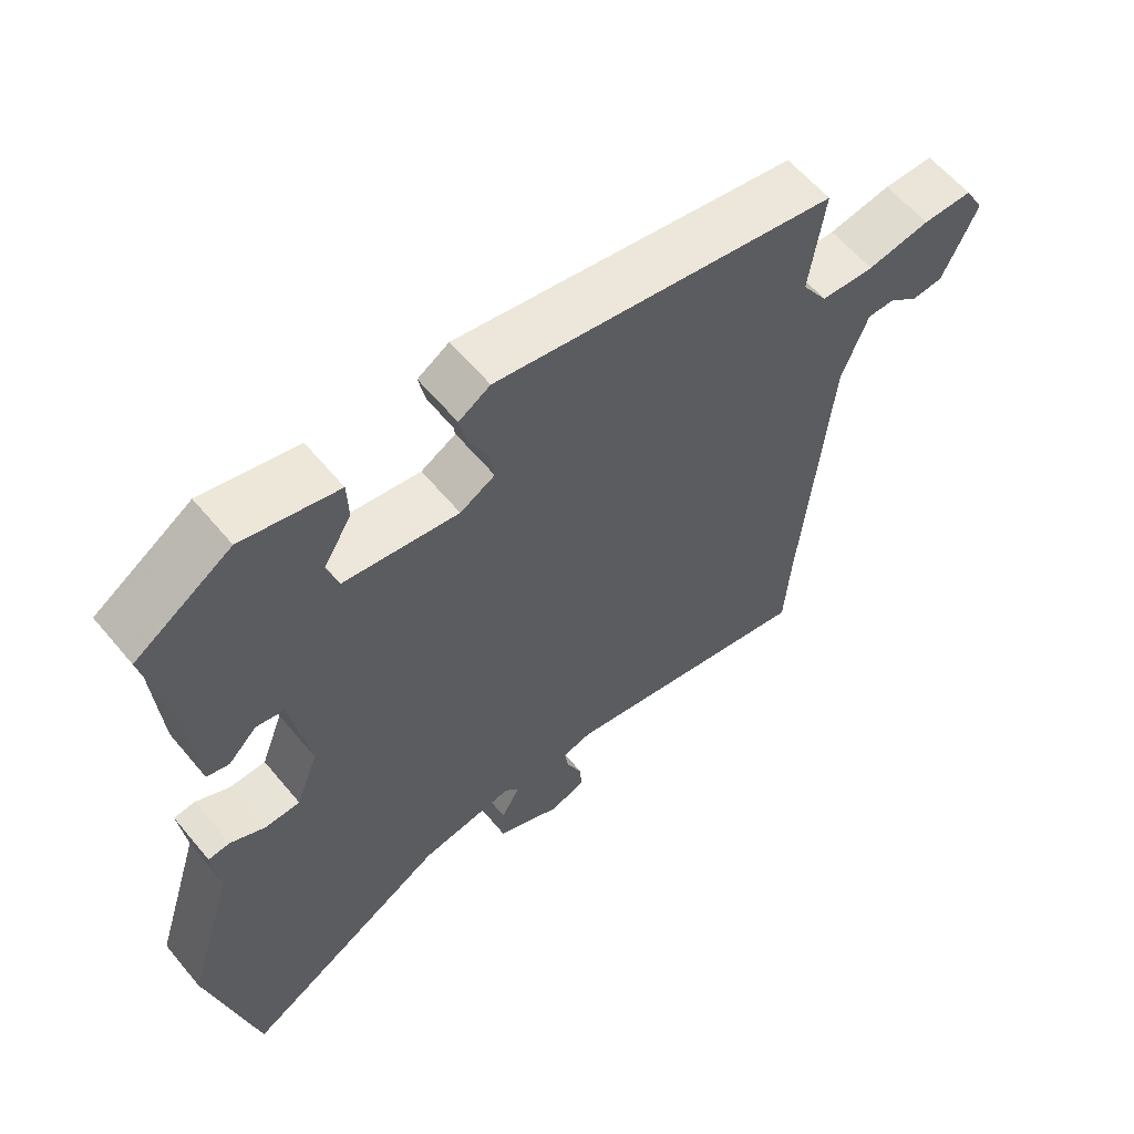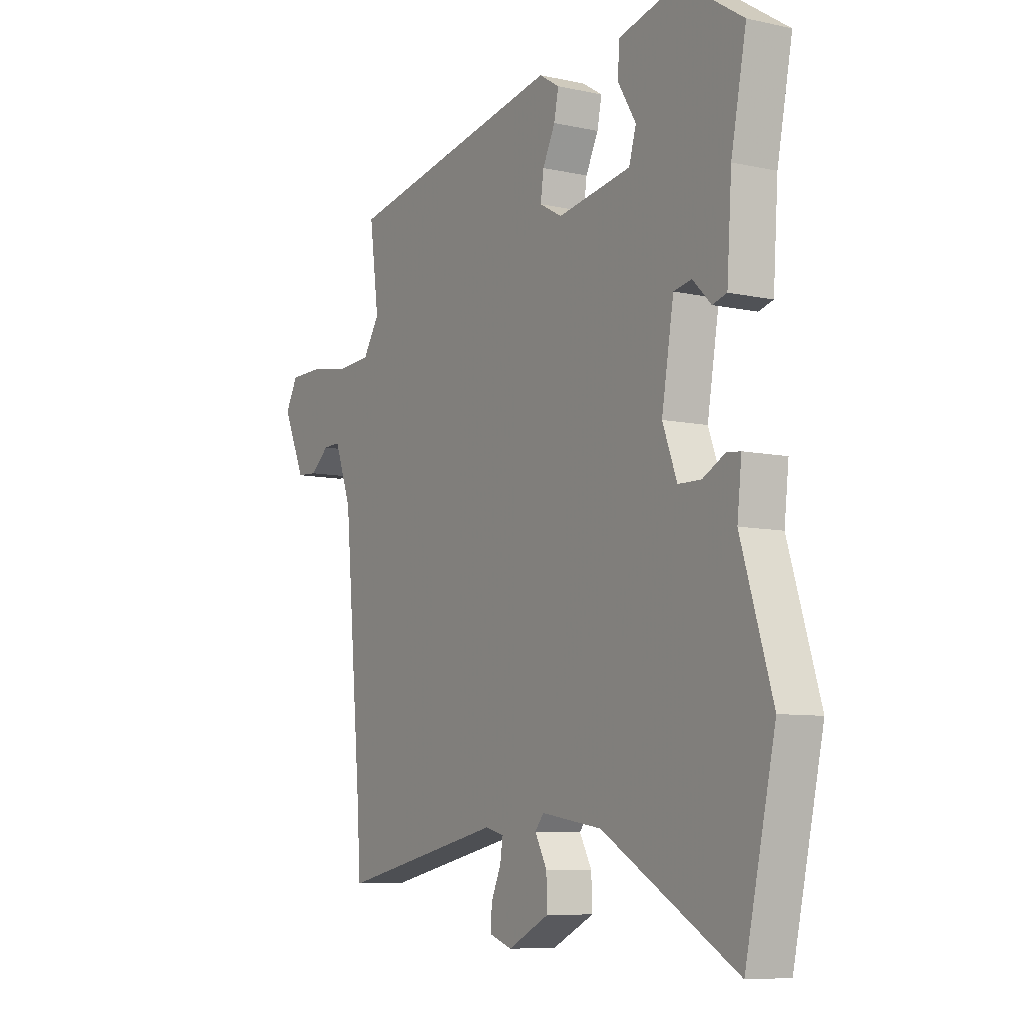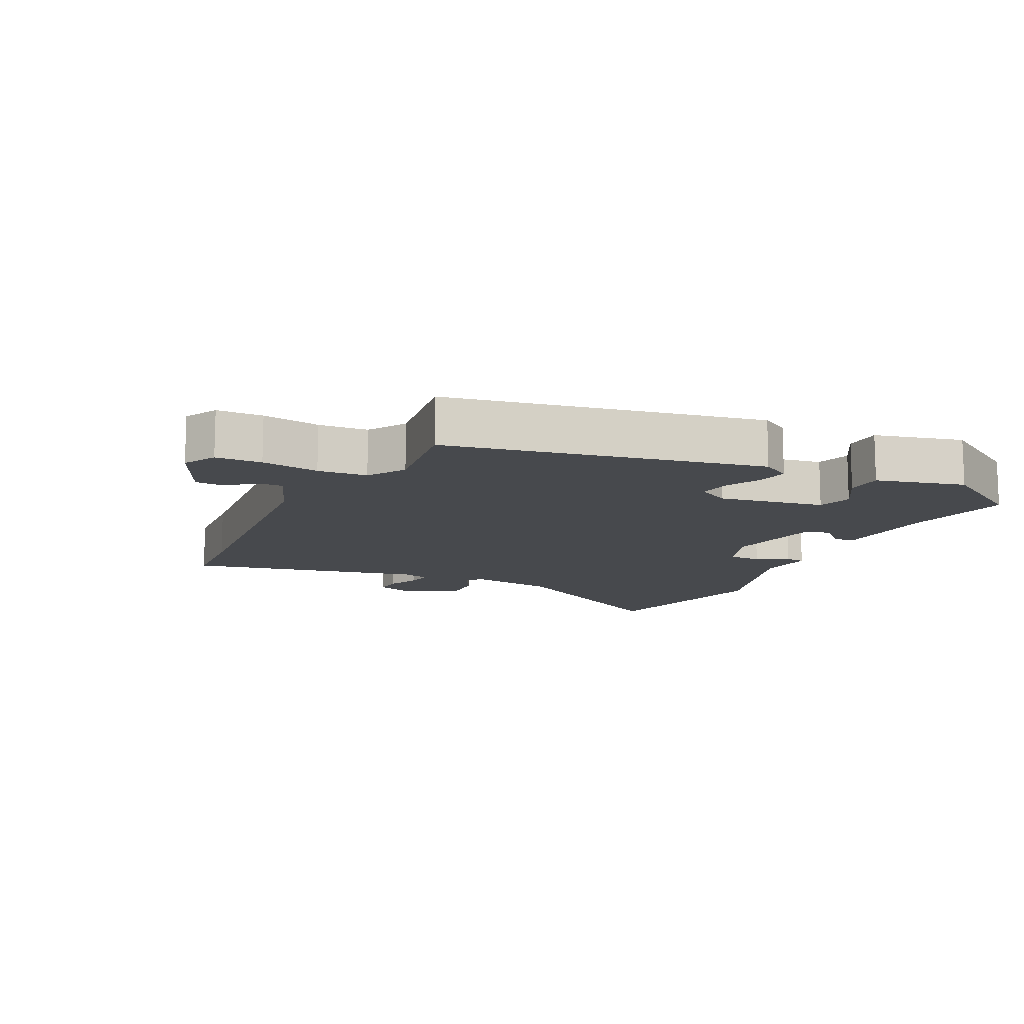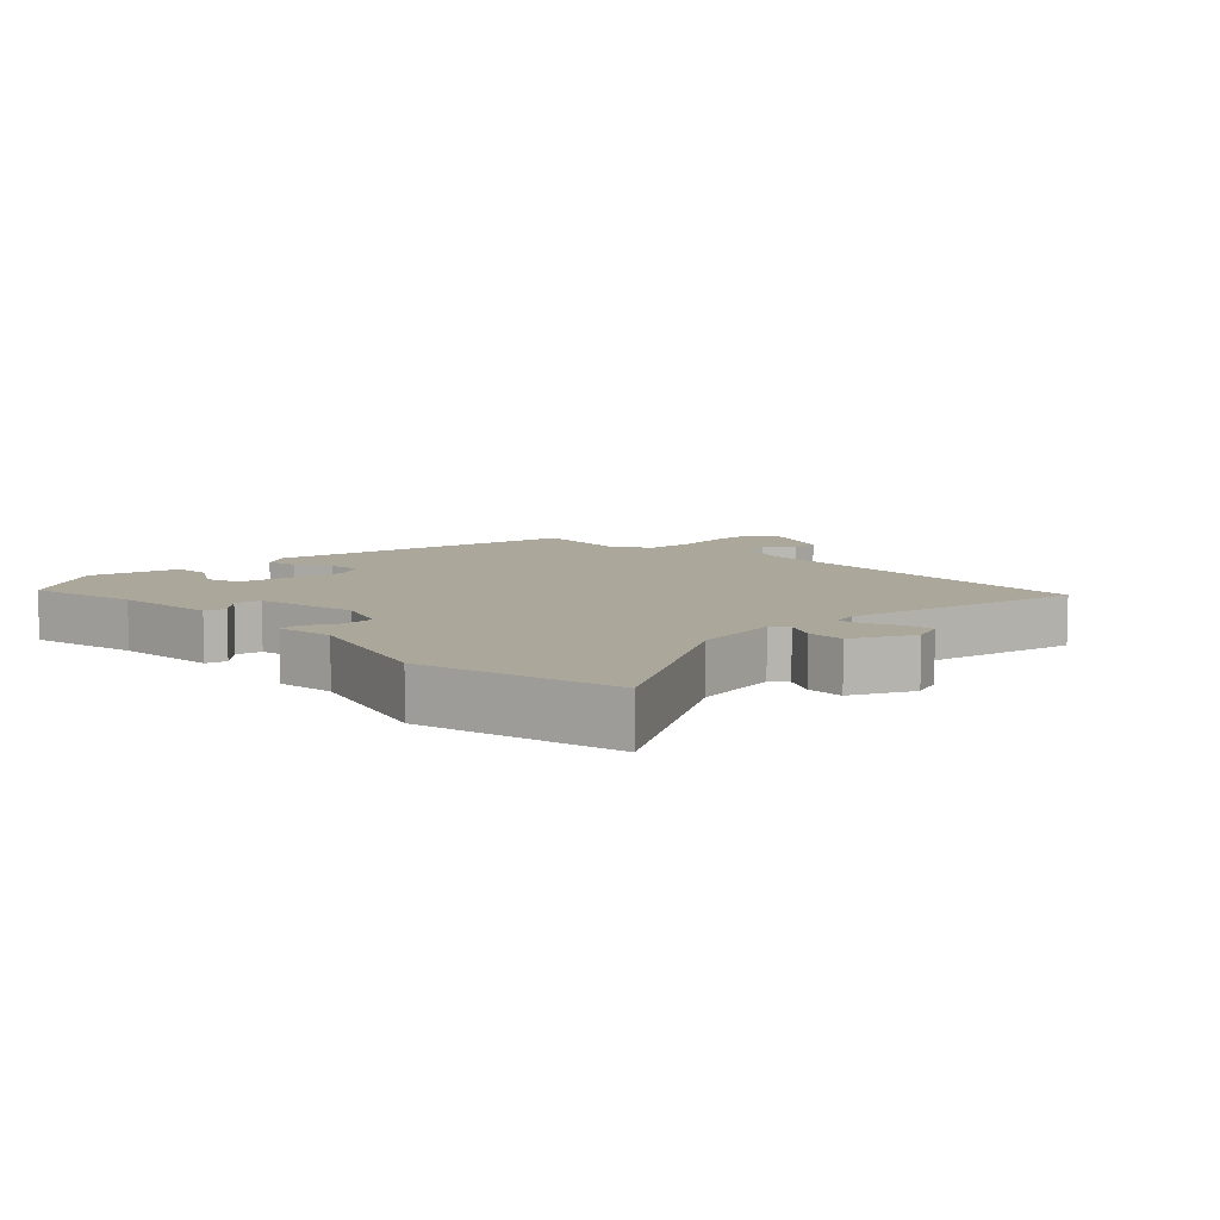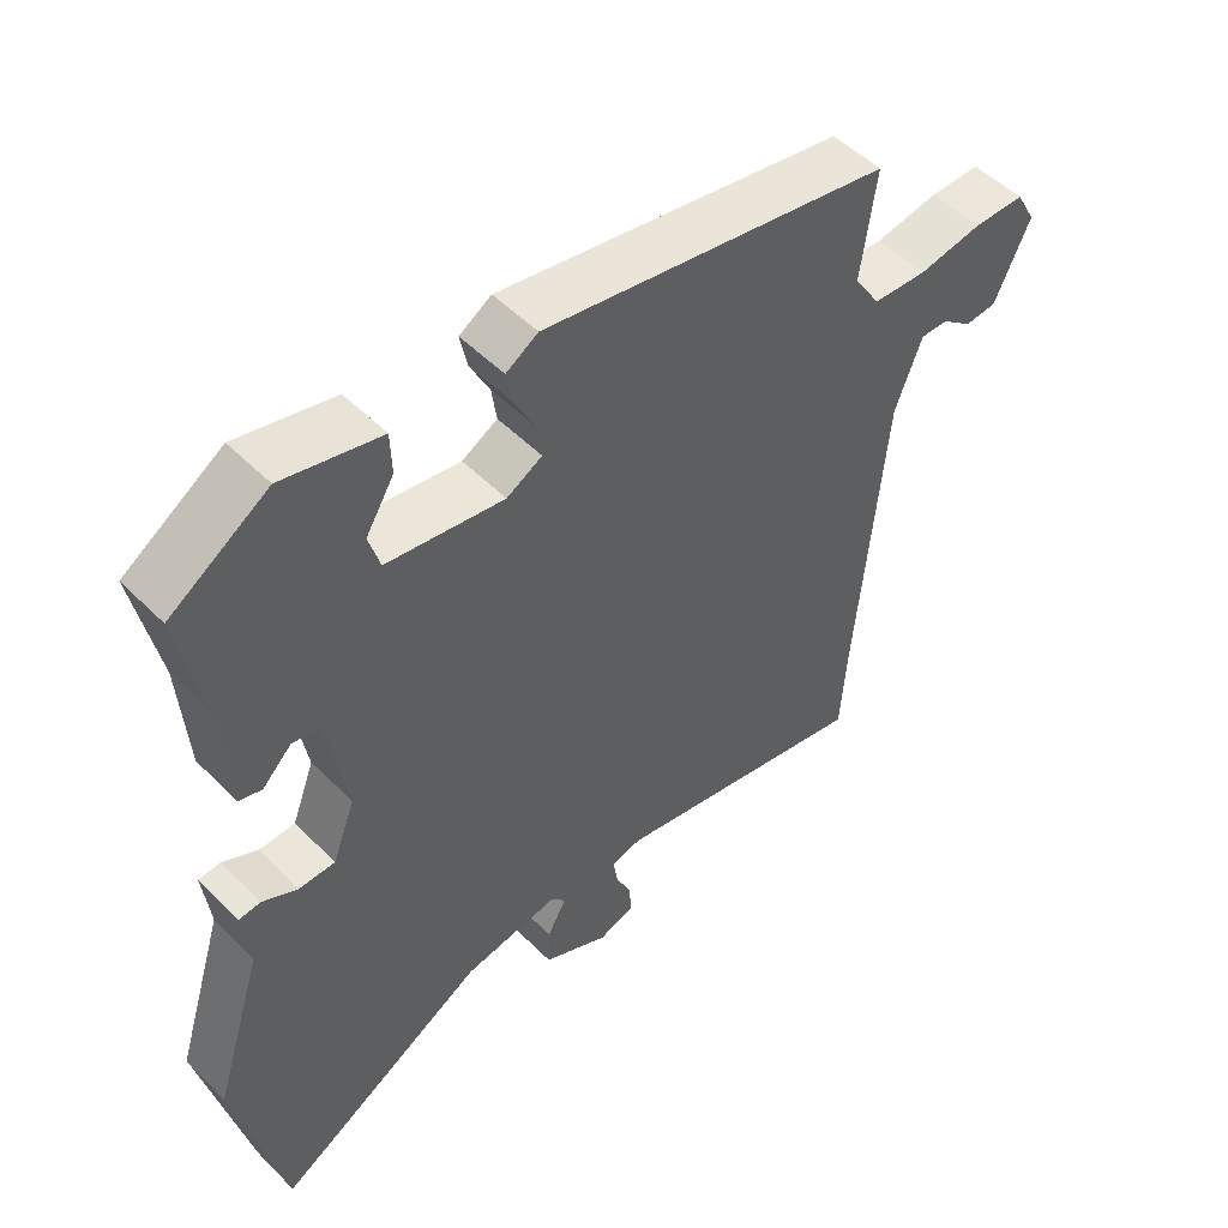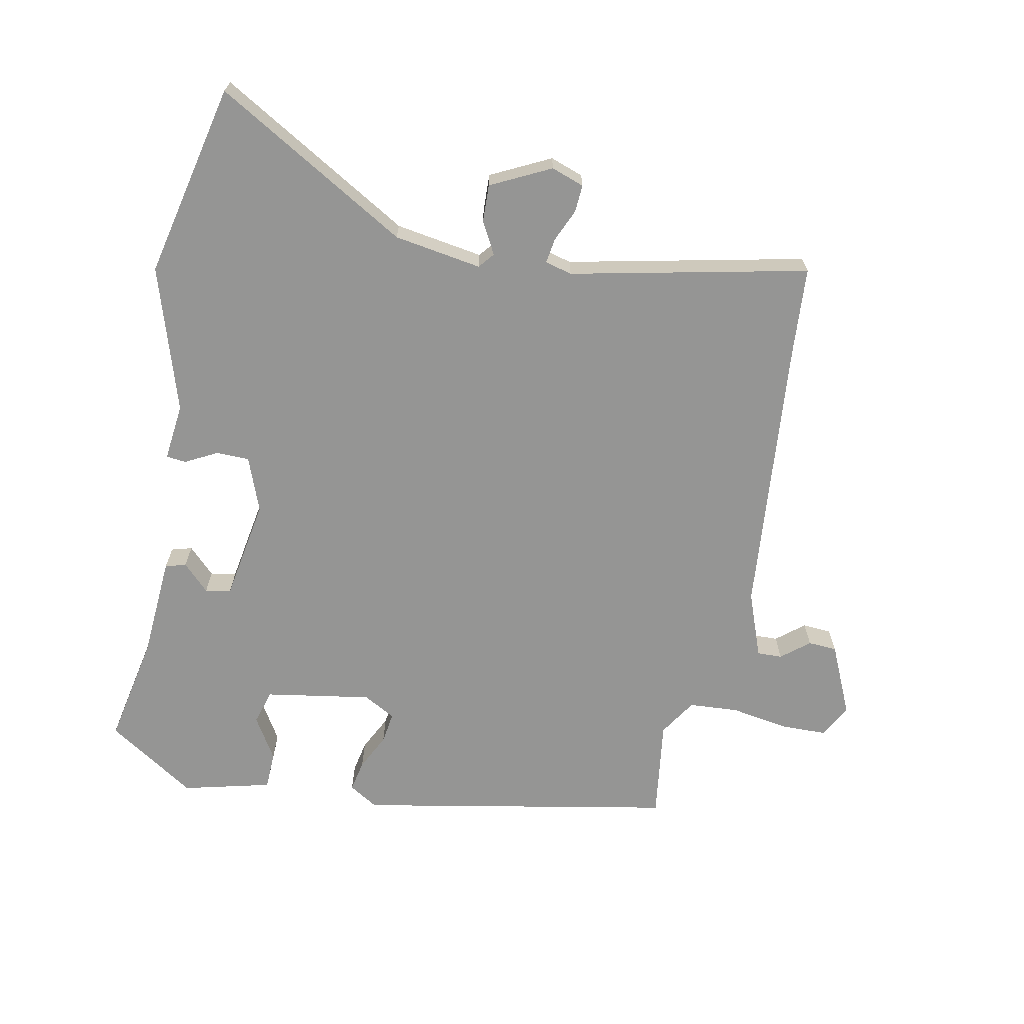
<metadata>
{"format":"obj","ext":"obj","renderer":"f3d","projection":"perspective","resolution":1024,"background":"white","views":[{"elev":60.5,"azim":140.3,"up":"+Z"},{"elev":-8.1,"azim":58.7,"up":"+Z"},{"elev":-12.3,"azim":-25.7,"up":"+Y"},{"elev":8.1,"azim":135.3,"up":"+Y"},{"elev":51.2,"azim":137.2,"up":"+Z"},{"elev":-67.4,"azim":168.8,"up":"+Y"}]}
</metadata>
<code>
v -0.474 0.07 0.421
v 0.017 0.07 0.513
v 0.062 0.07 0.485
v 0.052 0.07 0.436
v 0.024 0.07 0.38
v 0.017 0.07 0.331
v 0.067 0.07 0.303
v 0.232 0.07 0.33
v 0.248 0.07 0.384
v 0.208 0.07 0.45
v 0.21 0.07 0.509
v 0.348 0.07 0.543
v 0.486 0.07 0.453
v 0.452 0.07 0.282
v 0.441 0.07 0.123
v 0.409 0.07 0.114
v 0.368 0.07 0.155
v 0.328 0.07 0.147
v 0.301 0.07 -0.011
v 0.333 0.07 -0.096
v 0.384 0.07 -0.097
v 0.434 0.07 -0.071
v 0.465 0.07 -0.074
v 0.455 0.07 -0.163
v 0.525 0.07 -0.388
v 0.457 0.07 -0.69
v 0.157 0.07 -0.514
v 0.021 0.07 -0.492
v 0.001 0.07 -0.516
v 0.028 0.07 -0.566
v 0.03 0.07 -0.624
v -0.063 0.07 -0.67
v -0.114 0.07 -0.652
v -0.111 0.07 -0.609
v -0.089 0.07 -0.559
v -0.083 0.07 -0.52
v -0.125 0.07 -0.509
v -0.494 0.07 -0.587
v -0.503 0.07 -0.454
v -0.542 0.07 -0.014
v -0.58 0.07 0.088
v -0.619 0.07 0.087
v -0.662 0.07 0.052
v -0.707 0.07 0.055
v -0.757 0.07 0.166
v -0.729 0.07 0.217
v -0.657 0.07 0.218
v -0.567 0.07 0.203
v -0.49 0.07 0.208
v -0.453 0.07 0.266
v -0.474 0 0.421
v 0.017 0 0.513
v 0.062 0 0.485
v 0.052 0 0.436
v 0.024 0 0.38
v 0.017 0 0.331
v 0.067 0 0.303
v 0.232 0 0.33
v 0.248 0 0.384
v 0.208 0 0.45
v 0.21 0 0.509
v 0.348 0 0.543
v 0.486 0 0.453
v 0.452 0 0.282
v 0.441 0 0.123
v 0.409 0 0.114
v 0.368 0 0.155
v 0.328 0 0.147
v 0.301 0 -0.011
v 0.333 0 -0.096
v 0.384 0 -0.097
v 0.434 0 -0.071
v 0.465 0 -0.074
v 0.455 0 -0.163
v 0.525 0 -0.388
v 0.457 0 -0.69
v 0.157 0 -0.514
v 0.021 0 -0.492
v 0.001 0 -0.516
v 0.028 0 -0.566
v 0.03 0 -0.624
v -0.063 0 -0.67
v -0.114 0 -0.652
v -0.111 0 -0.609
v -0.089 0 -0.559
v -0.083 0 -0.52
v -0.125 0 -0.509
v -0.494 0 -0.587
v -0.503 0 -0.454
v -0.542 0 -0.014
v -0.58 0 0.088
v -0.619 0 0.087
v -0.662 0 0.052
v -0.707 0 0.055
v -0.757 0 0.166
v -0.729 0 0.217
v -0.657 0 0.218
v -0.567 0 0.203
v -0.49 0 0.208
v -0.453 0 0.266
f 45 46 47 48
f 45 48 49
f 42 43 44 45
f 41 42 45 49
f 40 41 49
f 39 40 49 50
f 37 38 39 50
f 32 33 34 35
f 32 35 36
f 29 30 31 32
f 29 32 36
f 28 29 36 37
f 24 25 26 27
f 24 27 28
f 21 22 23 24
f 20 21 24 28
f 19 20 28 37
f 14 15 16 17
f 14 17 18
f 13 14 18
f 12 13 18
f 9 10 11 12
f 8 9 12 18
f 7 8 18 19
f 2 3 4 5
f 2 5 6
f 1 2 6
f 7 19 37 50
f 1 6 7 50
f 98 97 96 95
f 99 98 95
f 95 94 93 92
f 99 95 92 91
f 99 91 90
f 100 99 90 89
f 100 89 88 87
f 85 84 83 82
f 86 85 82
f 82 81 80 79
f 86 82 79
f 87 86 79 78
f 77 76 75 74
f 78 77 74
f 74 73 72 71
f 78 74 71 70
f 87 78 70 69
f 67 66 65 64
f 68 67 64
f 68 64 63
f 68 63 62
f 62 61 60 59
f 68 62 59 58
f 69 68 58 57
f 55 54 53 52
f 56 55 52
f 56 52 51
f 100 87 69 57
f 100 57 56 51
f 1 51 52 2
f 2 52 53 3
f 3 53 54 4
f 4 54 55 5
f 5 55 56 6
f 6 56 57 7
f 7 57 58 8
f 8 58 59 9
f 9 59 60 10
f 10 60 61 11
f 11 61 62 12
f 12 62 63 13
f 13 63 64 14
f 14 64 65 15
f 15 65 66 16
f 16 66 67 17
f 17 67 68 18
f 18 68 69 19
f 19 69 70 20
f 20 70 71 21
f 21 71 72 22
f 22 72 73 23
f 23 73 74 24
f 24 74 75 25
f 25 75 76 26
f 26 76 77 27
f 27 77 78 28
f 28 78 79 29
f 29 79 80 30
f 30 80 81 31
f 31 81 82 32
f 32 82 83 33
f 33 83 84 34
f 34 84 85 35
f 35 85 86 36
f 36 86 87 37
f 37 87 88 38
f 38 88 89 39
f 39 89 90 40
f 40 90 91 41
f 41 91 92 42
f 42 92 93 43
f 43 93 94 44
f 44 94 95 45
f 45 95 96 46
f 46 96 97 47
f 47 97 98 48
f 48 98 99 49
f 49 99 100 50
f 50 100 51 1

</code>
